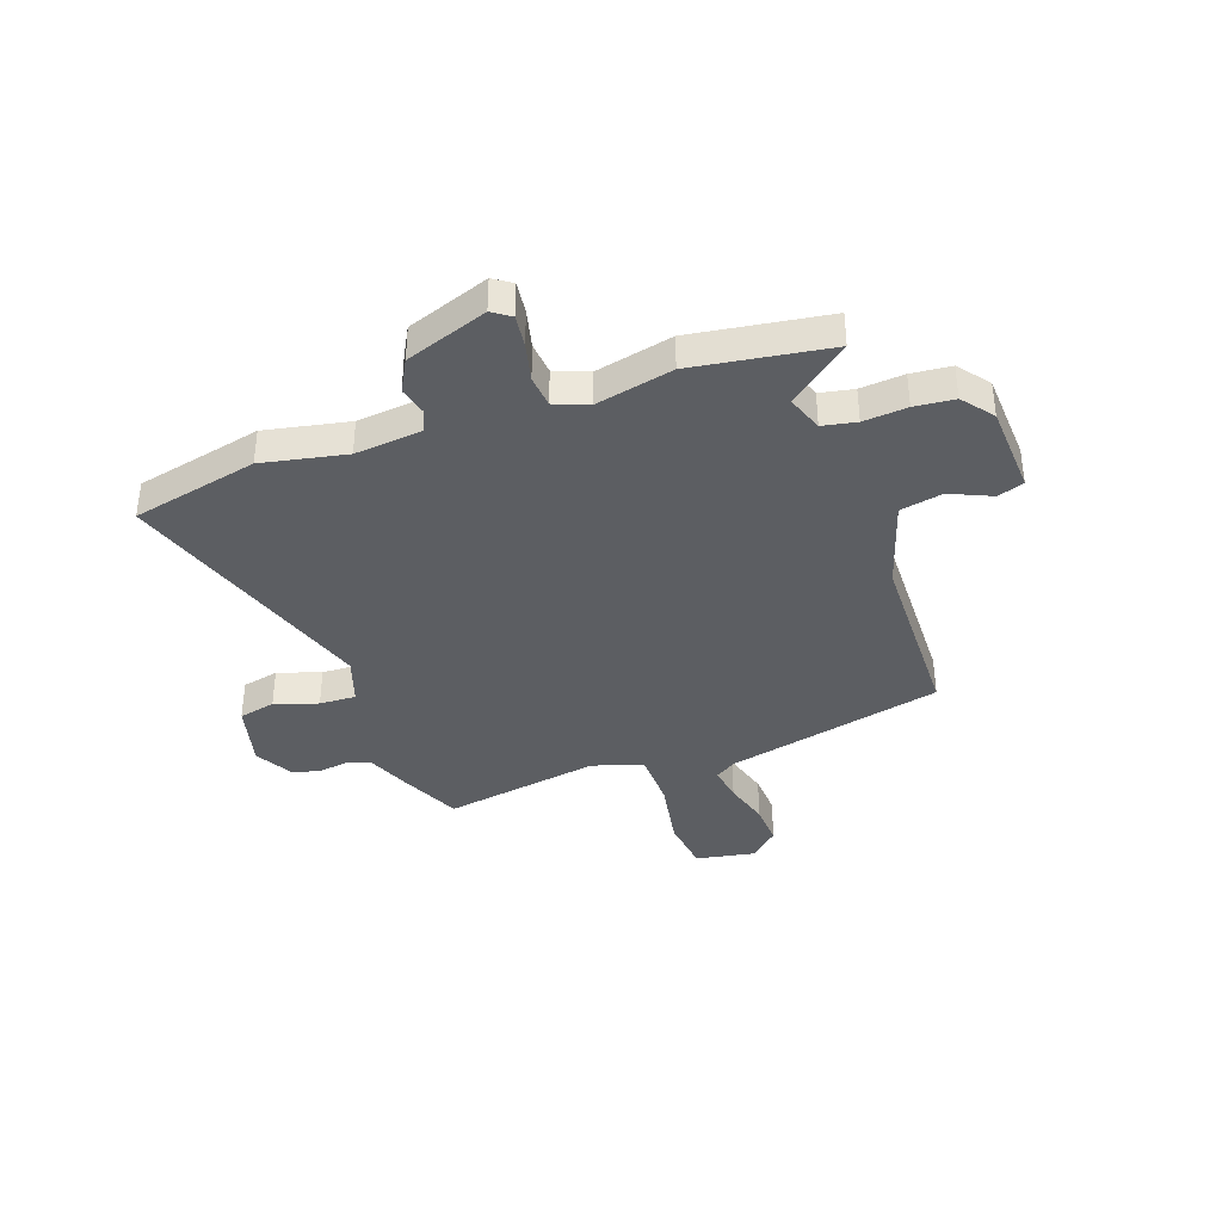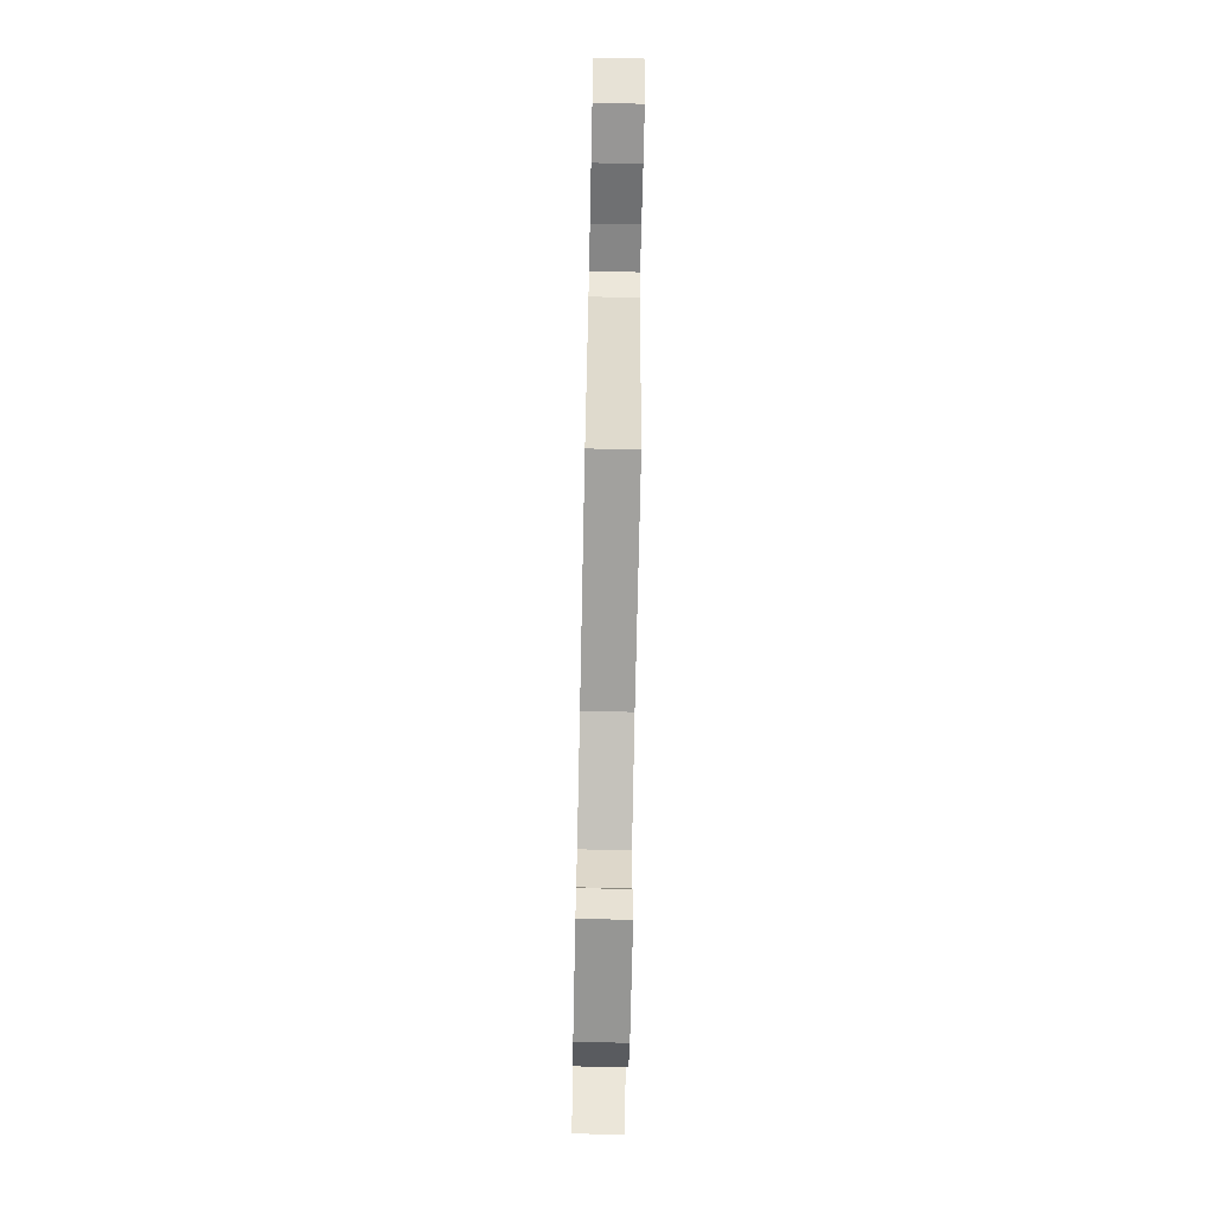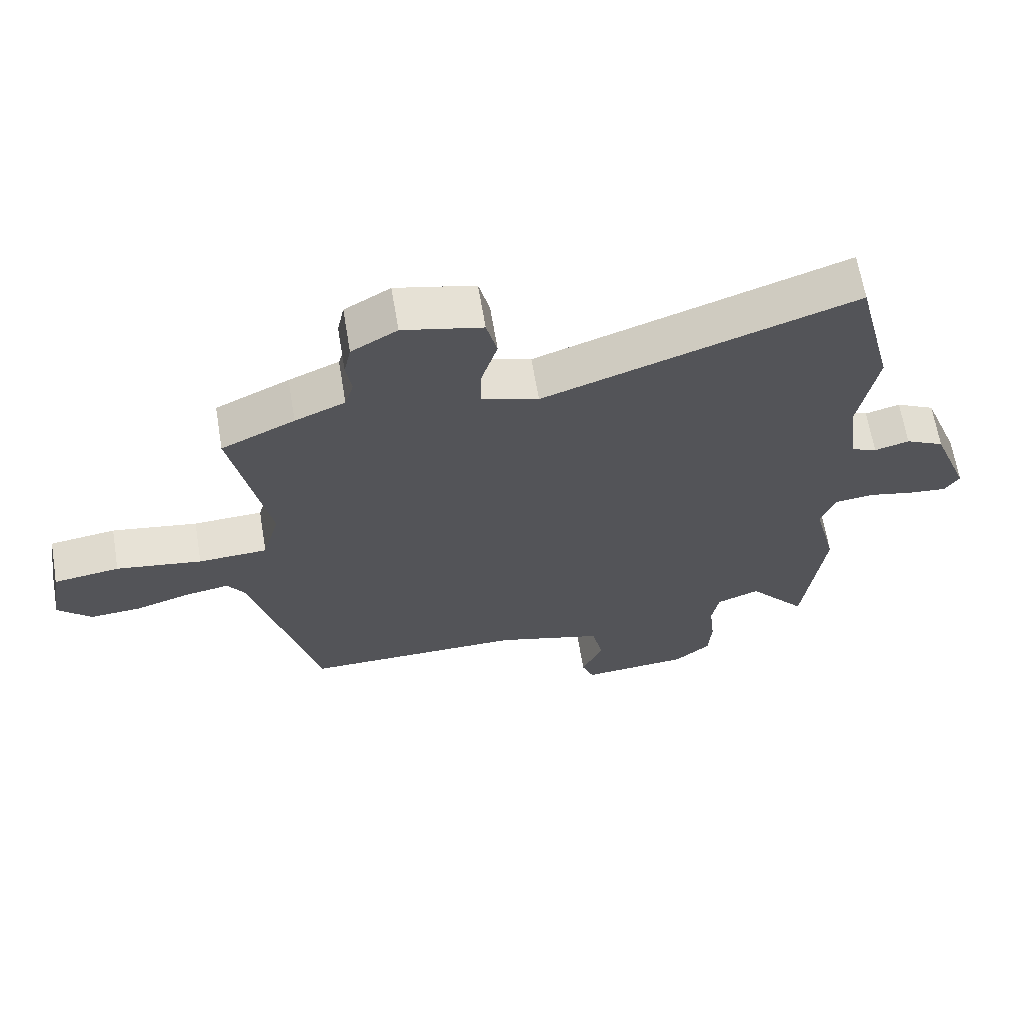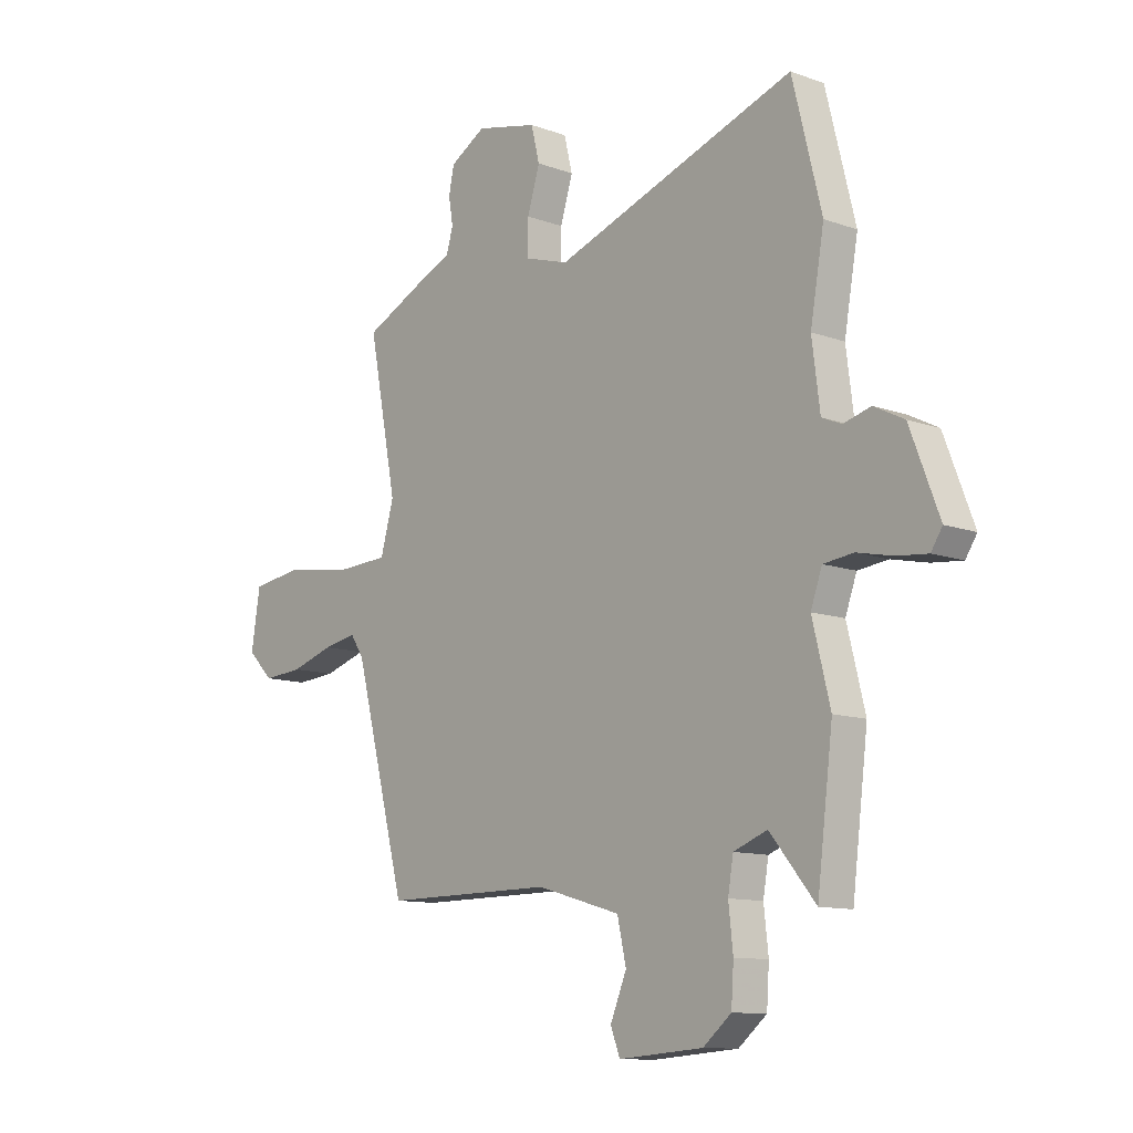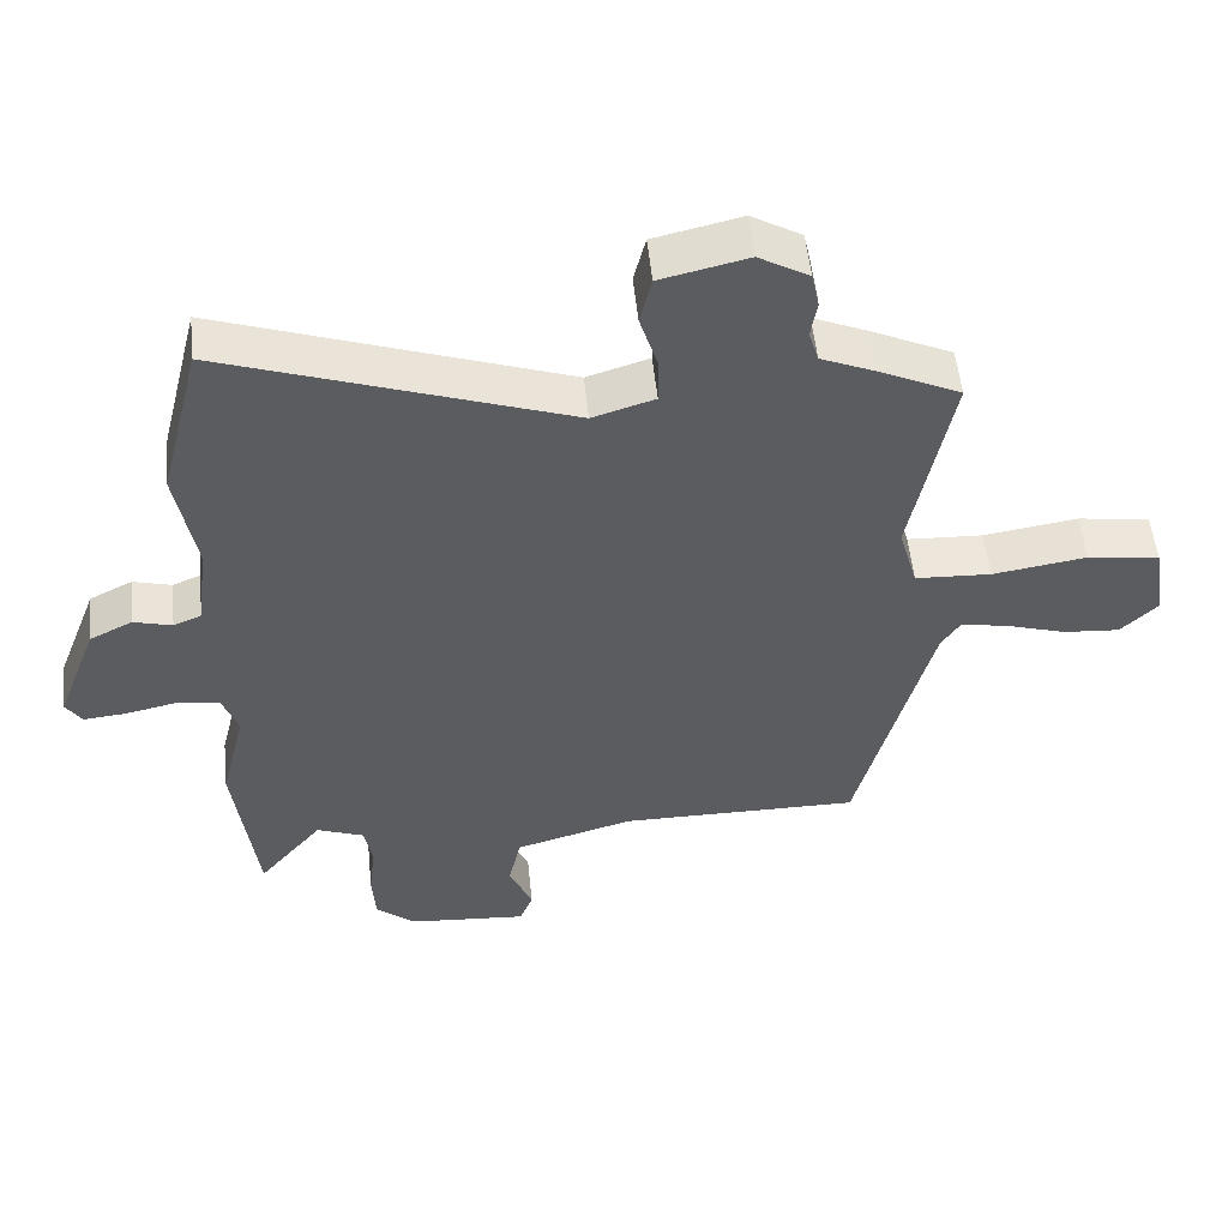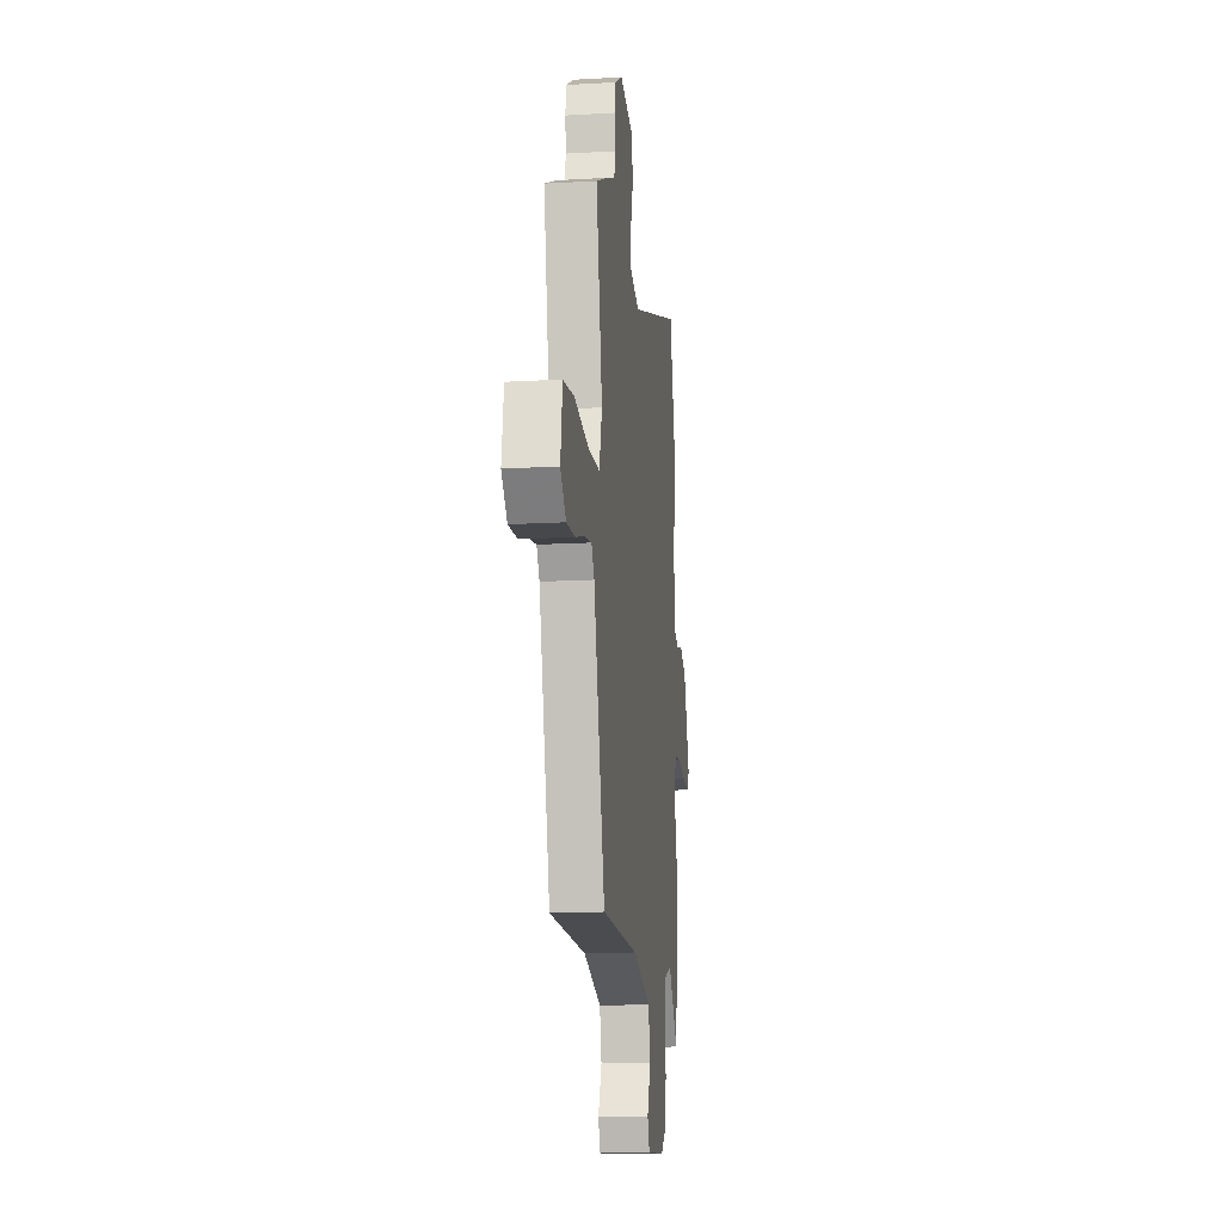
<metadata>
{"format":"obj","ext":"obj","renderer":"f3d","projection":"perspective","resolution":1024,"background":"white","views":[{"elev":-37.7,"azim":108.2,"up":"+Y"},{"elev":-72.1,"azim":-91.2,"up":"+Z"},{"elev":65.2,"azim":-9.5,"up":"+Z"},{"elev":-11.3,"azim":48.5,"up":"+Z"},{"elev":53.3,"azim":174.2,"up":"+Z"},{"elev":-15.3,"azim":-83.1,"up":"+Z"}]}
</metadata>
<code>
v 0.524 0.07 -0.306
v 0.492 0.07 -0.564
v 0.4 0.07 -0.453
v 0.332 0.07 -0.479
v 0.321 0.07 -0.543
v 0.33 0.07 -0.625
v 0.325 0.07 -0.7
v 0.268 0.07 -0.747
v 0.097 0.07 -0.76
v 0.078 0.07 -0.711
v 0.111 0.07 -0.632
v 0.093 0.07 -0.552
v -0.077 0.07 -0.503
v -0.423 0.07 -0.504
v -0.529 0.07 -0.098
v -0.556 0.07 -0.057
v -0.624 0.07 -0.069
v -0.711 0.07 -0.096
v -0.792 0.07 -0.102
v -0.845 0.07 -0.05
v -0.827 0.07 0.064
v -0.723 0.07 0.079
v -0.588 0.07 0.058
v -0.479 0.07 0.063
v -0.452 0.07 0.159
v -0.51 0.07 0.455
v -0.394 0.07 0.51
v -0.315 0.07 0.544
v -0.301 0.07 0.591
v -0.31 0.07 0.645
v -0.299 0.07 0.697
v -0.227 0.07 0.739
v -0.102 0.07 0.71
v -0.085 0.07 0.641
v -0.11 0.07 0.559
v -0.111 0.07 0.49
v -0.022 0.07 0.462
v 0.467 0.07 0.632
v 0.526 0.07 0.395
v 0.498 0.07 0.236
v 0.514 0.07 0.11
v 0.554 0.07 0.093
v 0.609 0.07 0.108
v 0.67 0.07 0.077
v 0.729 0.07 -0.077
v 0.706 0.07 -0.112
v 0.645 0.07 -0.106
v 0.572 0.07 -0.09
v 0.511 0.07 -0.097
v 0.488 0.07 -0.161
v 0.524 0 -0.306
v 0.492 0 -0.564
v 0.4 0 -0.453
v 0.332 0 -0.479
v 0.321 0 -0.543
v 0.33 0 -0.625
v 0.325 0 -0.7
v 0.268 0 -0.747
v 0.097 0 -0.76
v 0.078 0 -0.711
v 0.111 0 -0.632
v 0.093 0 -0.552
v -0.077 0 -0.503
v -0.423 0 -0.504
v -0.529 0 -0.098
v -0.556 0 -0.057
v -0.624 0 -0.069
v -0.711 0 -0.096
v -0.792 0 -0.102
v -0.845 0 -0.05
v -0.827 0 0.064
v -0.723 0 0.079
v -0.588 0 0.058
v -0.479 0 0.063
v -0.452 0 0.159
v -0.51 0 0.455
v -0.394 0 0.51
v -0.315 0 0.544
v -0.301 0 0.591
v -0.31 0 0.645
v -0.299 0 0.697
v -0.227 0 0.739
v -0.102 0 0.71
v -0.085 0 0.641
v -0.11 0 0.559
v -0.111 0 0.49
v -0.022 0 0.462
v 0.467 0 0.632
v 0.526 0 0.395
v 0.498 0 0.236
v 0.514 0 0.11
v 0.554 0 0.093
v 0.609 0 0.108
v 0.67 0 0.077
v 0.729 0 -0.077
v 0.706 0 -0.112
v 0.645 0 -0.106
v 0.572 0 -0.09
v 0.511 0 -0.097
v 0.488 0 -0.161
f 46 47 48
f 45 46 48
f 44 45 48
f 43 44 48
f 42 43 48
f 41 42 48 49
f 40 41 49 50
f 37 38 39 40
f 36 37 40 50
f 33 34 35
f 32 33 35
f 31 32 35
f 30 31 35
f 29 30 35
f 28 29 35 36
f 36 50 1
f 28 36 1
f 27 28 1
f 26 27 1
f 25 26 1
f 21 22 23
f 20 21 23
f 19 20 23
f 18 19 23
f 17 18 23
f 16 17 23 24
f 15 16 24
f 13 14 15 24
f 24 25 1
f 13 24 1
f 12 13 1
f 9 10 11
f 8 9 11
f 7 8 11
f 6 7 11
f 5 6 11
f 4 5 11 12
f 1 2 3
f 1 3 4 12
f 98 97 96
f 98 96 95
f 98 95 94
f 98 94 93
f 98 93 92
f 99 98 92 91
f 100 99 91 90
f 90 89 88 87
f 100 90 87 86
f 85 84 83
f 85 83 82
f 85 82 81
f 85 81 80
f 85 80 79
f 86 85 79 78
f 51 100 86
f 51 86 78
f 51 78 77
f 51 77 76
f 51 76 75
f 73 72 71
f 73 71 70
f 73 70 69
f 73 69 68
f 73 68 67
f 74 73 67 66
f 74 66 65
f 74 65 64 63
f 51 75 74
f 51 74 63
f 51 63 62
f 61 60 59
f 61 59 58
f 61 58 57
f 61 57 56
f 61 56 55
f 62 61 55 54
f 53 52 51
f 62 54 53 51
f 1 51 52 2
f 2 52 53 3
f 3 53 54 4
f 4 54 55 5
f 5 55 56 6
f 6 56 57 7
f 7 57 58 8
f 8 58 59 9
f 9 59 60 10
f 10 60 61 11
f 11 61 62 12
f 12 62 63 13
f 13 63 64 14
f 14 64 65 15
f 15 65 66 16
f 16 66 67 17
f 17 67 68 18
f 18 68 69 19
f 19 69 70 20
f 20 70 71 21
f 21 71 72 22
f 22 72 73 23
f 23 73 74 24
f 24 74 75 25
f 25 75 76 26
f 26 76 77 27
f 27 77 78 28
f 28 78 79 29
f 29 79 80 30
f 30 80 81 31
f 31 81 82 32
f 32 82 83 33
f 33 83 84 34
f 34 84 85 35
f 35 85 86 36
f 36 86 87 37
f 37 87 88 38
f 38 88 89 39
f 39 89 90 40
f 40 90 91 41
f 41 91 92 42
f 42 92 93 43
f 43 93 94 44
f 44 94 95 45
f 45 95 96 46
f 46 96 97 47
f 47 97 98 48
f 48 98 99 49
f 49 99 100 50
f 50 100 51 1

</code>
